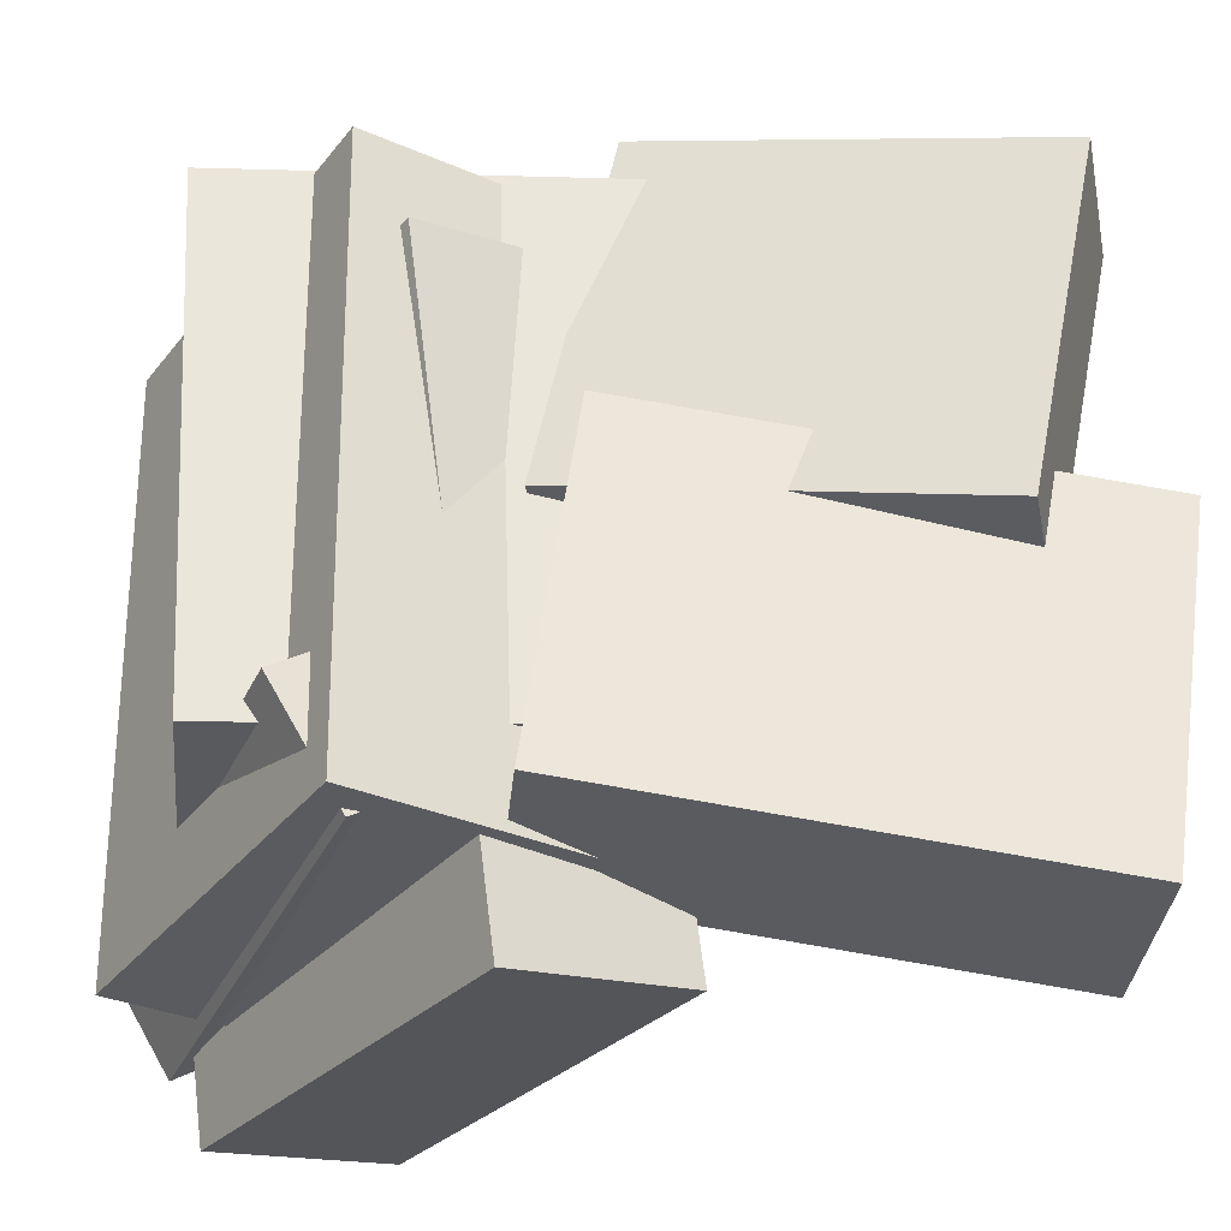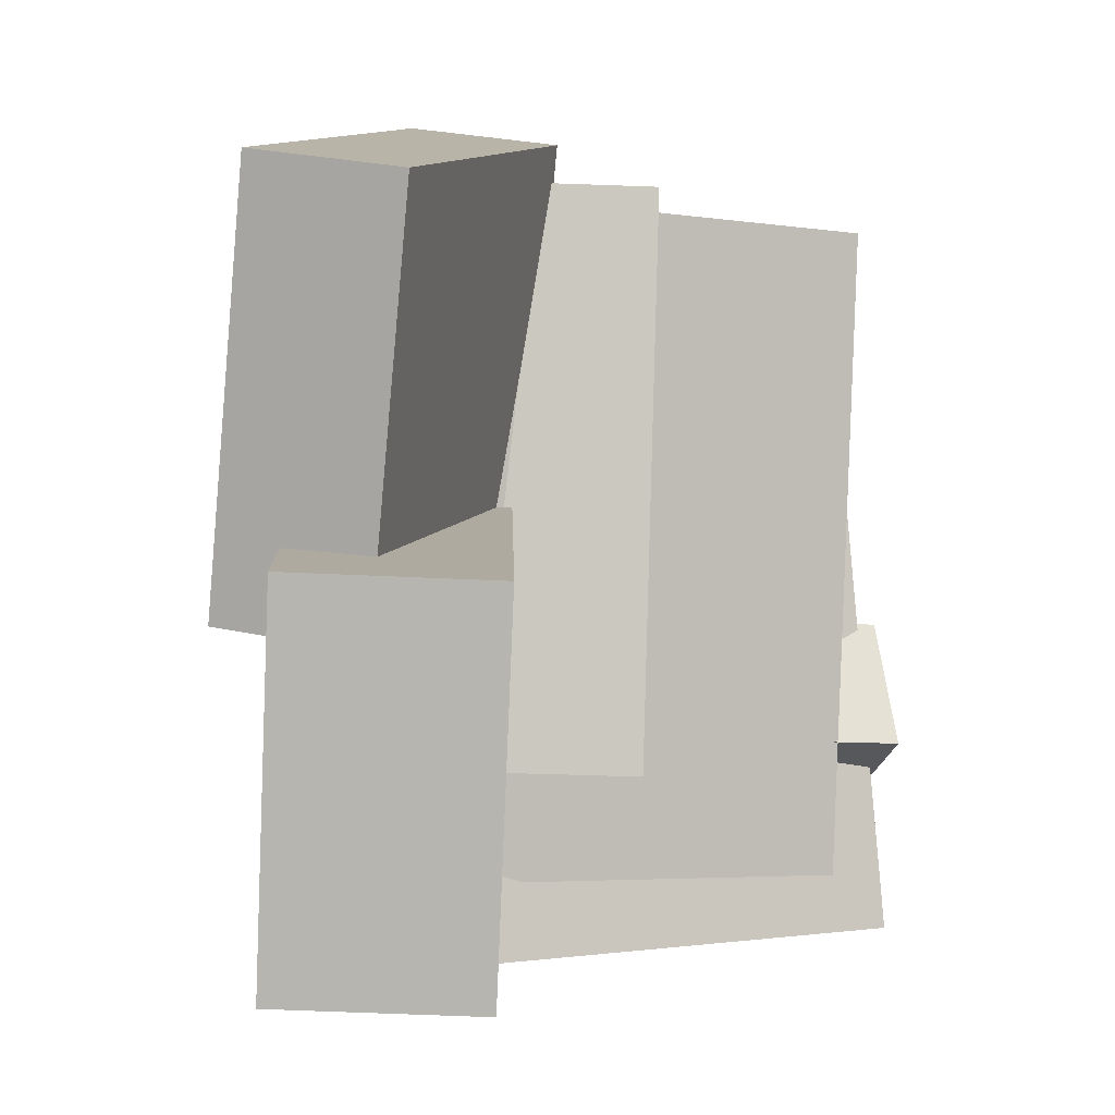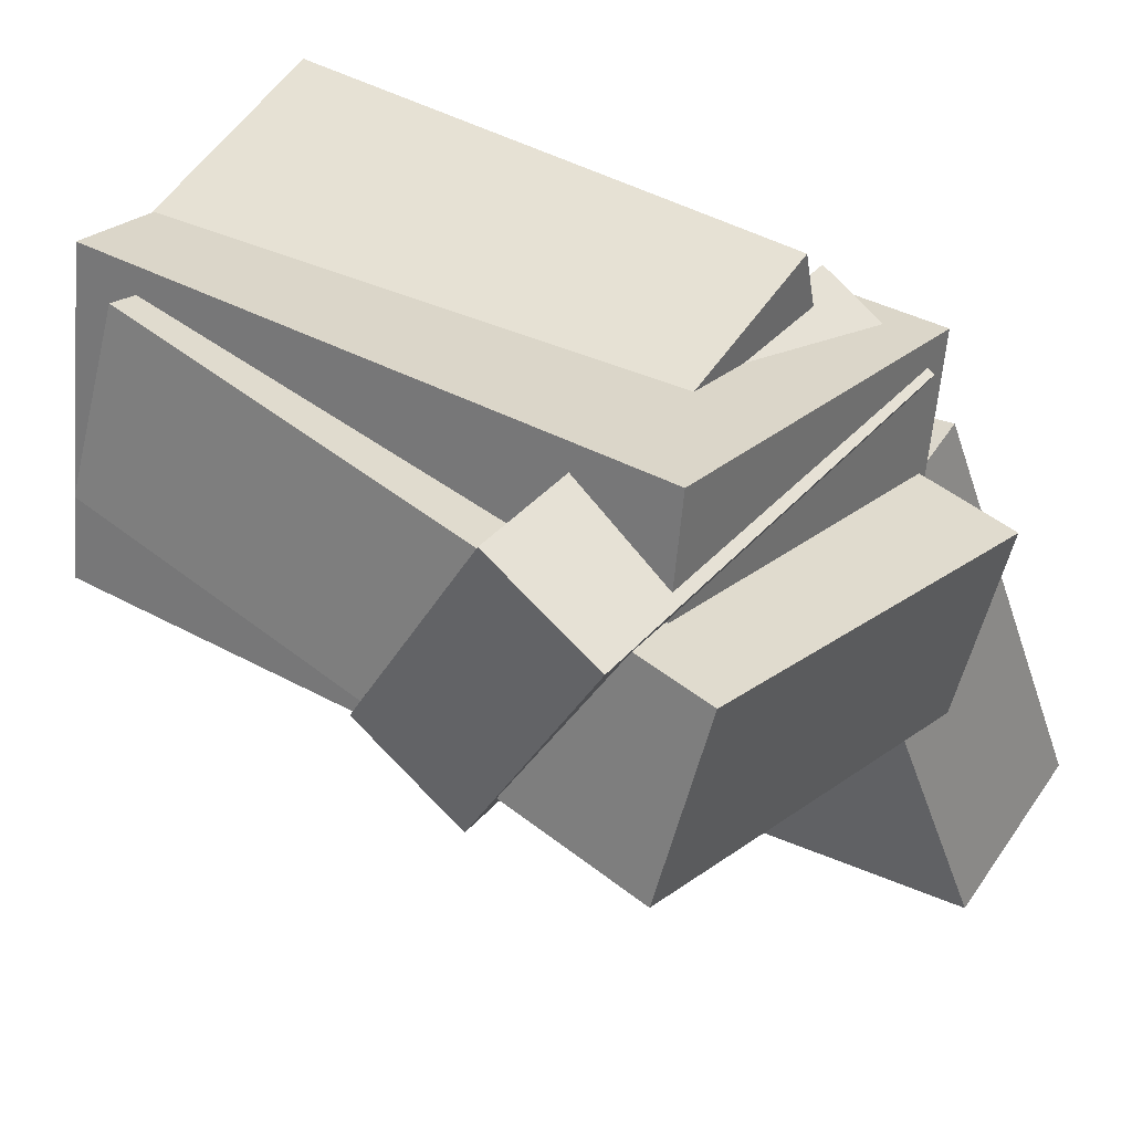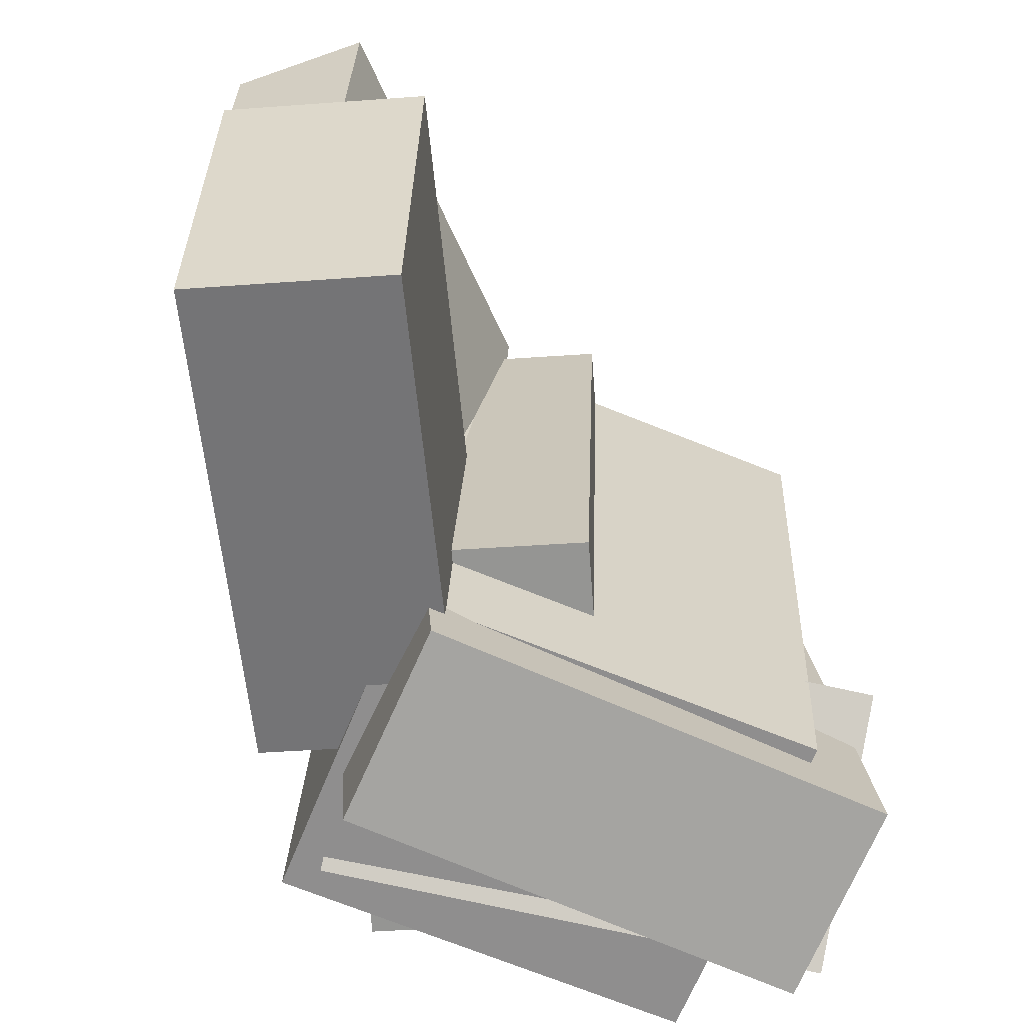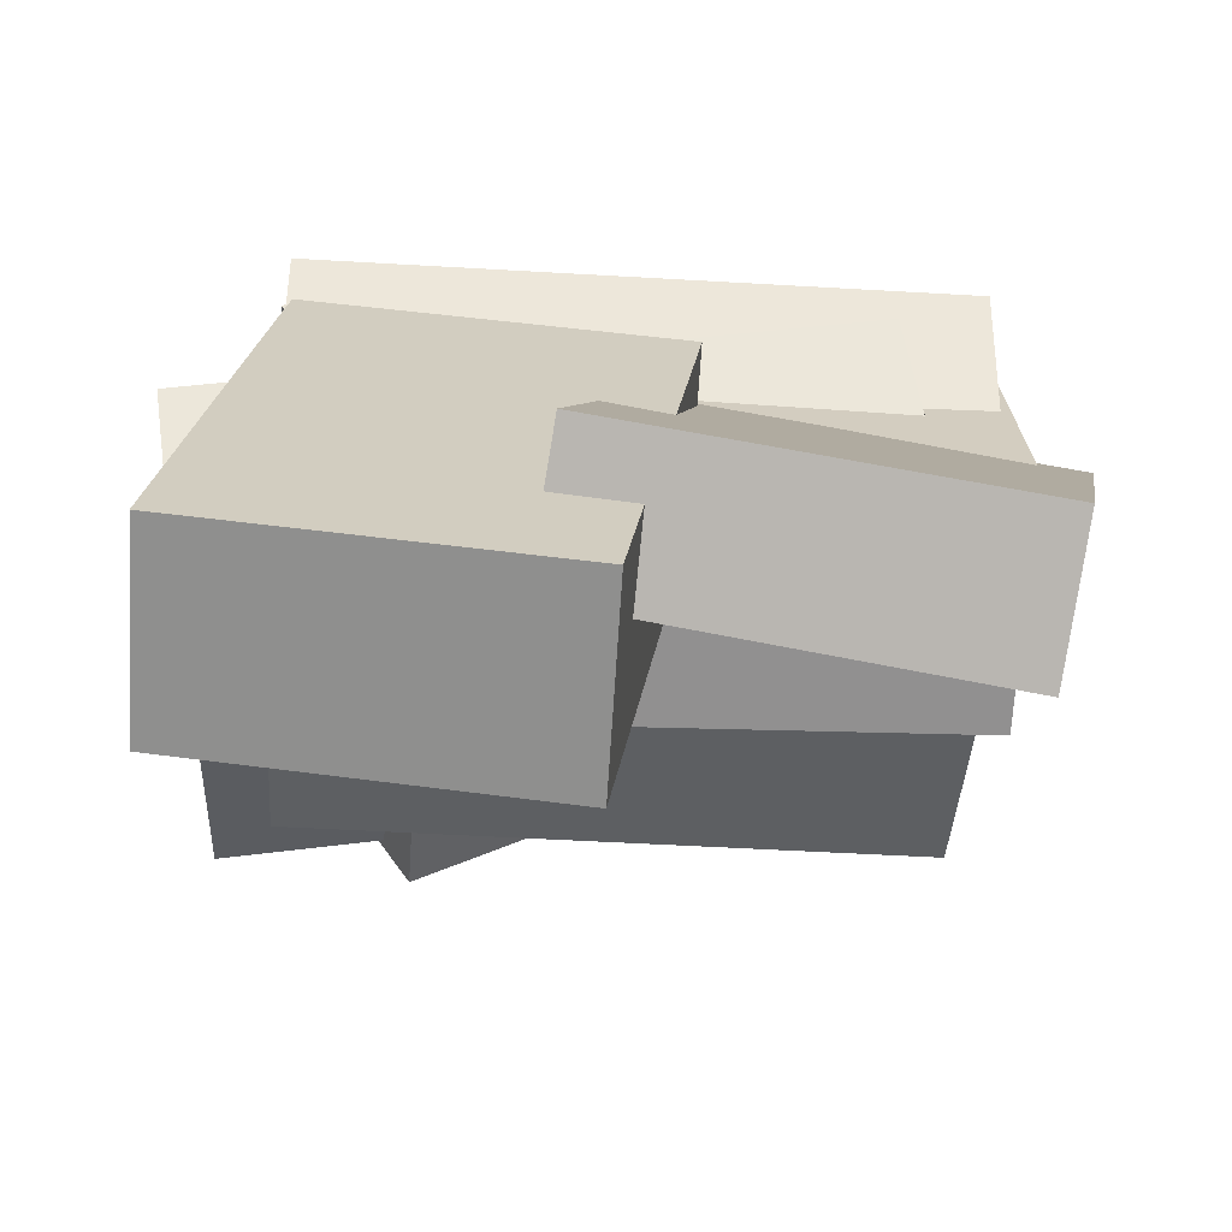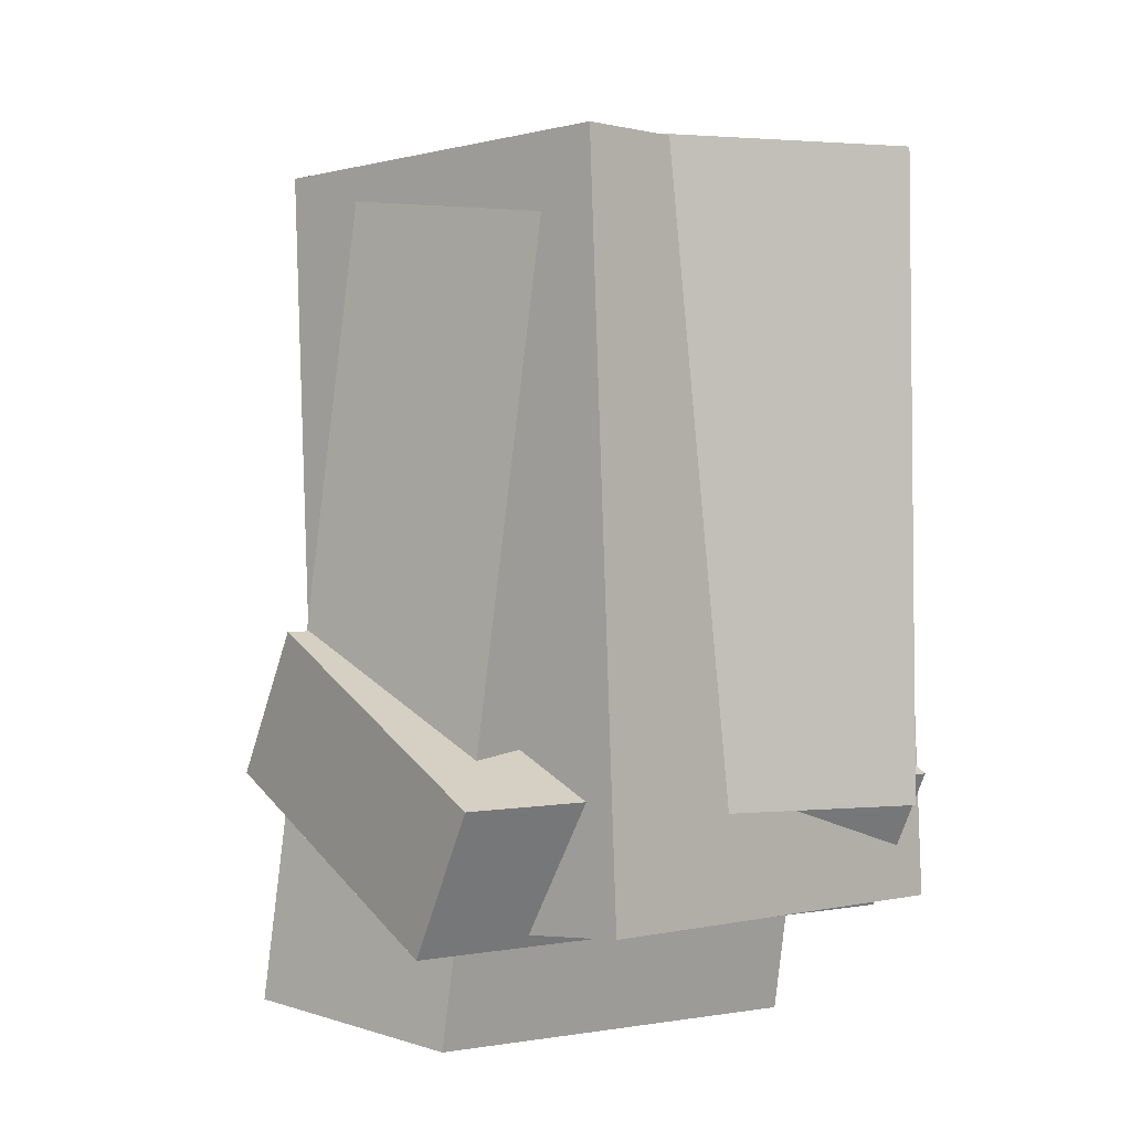
<metadata>
{"format":"obj","ext":"obj","renderer":"f3d","projection":"perspective","resolution":1024,"background":"white","views":[{"elev":-30.6,"azim":66.6,"up":"+Y"},{"elev":0.9,"azim":160.5,"up":"+Y"},{"elev":36.3,"azim":-51.5,"up":"+Z"},{"elev":-64.9,"azim":166.8,"up":"+Y"},{"elev":-48.0,"azim":88.6,"up":"+Z"},{"elev":-3.2,"azim":-39.9,"up":"+Y"}]}
</metadata>
<code>
v 0.2654 -0.4657 -0.4675
v 0.07524 -0.3777 0.1055
v 0.2686 -0.03559 -0.5325
v 0.07843 0.05237 0.04052
v 0.4893 -0.4563 -0.3947
v 0.2991 -0.3684 0.1783
v 0.4925 -0.02625 -0.4596
v 0.3023 0.06171 0.1134
f 1.0 7.0 5.0
f 1.0 3.0 7.0
f 1.0 4.0 3.0
f 1.0 2.0 4.0
f 3.0 8.0 7.0
f 3.0 4.0 8.0
f 5.0 7.0 8.0
f 5.0 8.0 6.0
f 1.0 5.0 6.0
f 1.0 6.0 2.0
f 2.0 6.0 8.0
f 2.0 8.0 4.0
v -0.3189 -0.4078 0.005776
v -0.2585 -0.4047 0.41
v -0.3507 0.3674 0.0046
v -0.2903 0.3705 0.4088
v 0.179 -0.3875 -0.06879
v 0.2394 -0.3844 0.3354
v 0.1473 0.3877 -0.06996
v 0.2077 0.3908 0.3342
f 9.0 15.0 13.0
f 9.0 11.0 15.0
f 9.0 12.0 11.0
f 9.0 10.0 12.0
f 11.0 16.0 15.0
f 11.0 12.0 16.0
f 13.0 15.0 16.0
f 13.0 16.0 14.0
f 9.0 13.0 14.0
f 9.0 14.0 10.0
f 10.0 14.0 16.0
f 10.0 16.0 12.0
v -0.02206 -0.2682 -0.1251
v -0.1743 -0.2929 0.3564
v -0.05134 0.4006 -0.1
v -0.2036 0.3759 0.3815
v 0.2642 -0.259 -0.03415
v 0.1119 -0.2838 0.4473
v 0.2349 0.4097 -0.009054
v 0.0826 0.385 0.4724
f 17.0 23.0 21.0
f 17.0 19.0 23.0
f 17.0 20.0 19.0
f 17.0 18.0 20.0
f 19.0 24.0 23.0
f 19.0 20.0 24.0
f 21.0 23.0 24.0
f 21.0 24.0 22.0
f 17.0 21.0 22.0
f 17.0 22.0 18.0
f 18.0 22.0 24.0
f 18.0 24.0 20.0
v 0.07041 -0.02763 0.04064
v 0.213 -0.002302 0.1394
v 0.05972 0.4473 -0.0657
v 0.2023 0.4727 0.03309
v 0.3647 -0.1113 -0.3627
v 0.5073 -0.08597 -0.2639
v 0.354 0.3637 -0.469
v 0.4966 0.389 -0.3702
f 25.0 31.0 29.0
f 25.0 27.0 31.0
f 25.0 28.0 27.0
f 25.0 26.0 28.0
f 27.0 32.0 31.0
f 27.0 28.0 32.0
f 29.0 31.0 32.0
f 29.0 32.0 30.0
f 25.0 29.0 30.0
f 25.0 30.0 26.0
f 26.0 30.0 32.0
f 26.0 32.0 28.0
v -0.4051 -0.251 0.002666
v -0.403 -0.4242 0.2889
v -0.4139 -0.1095 0.08837
v -0.4119 -0.2827 0.3746
v 0.1968 -0.2215 0.01613
v 0.1989 -0.3948 0.3024
v 0.188 -0.08005 0.1018
v 0.1901 -0.2533 0.3881
f 33.0 39.0 37.0
f 33.0 35.0 39.0
f 33.0 36.0 35.0
f 33.0 34.0 36.0
f 35.0 40.0 39.0
f 35.0 36.0 40.0
f 37.0 39.0 40.0
f 37.0 40.0 38.0
f 33.0 37.0 38.0
f 33.0 38.0 34.0
f 34.0 38.0 40.0
f 34.0 40.0 36.0
v -0.3998 -0.4791 0.02959
v -0.3528 -0.5157 0.2636
v -0.3765 0.3199 0.15
v -0.3295 0.2833 0.384
v 0.1487 -0.4785 -0.08056
v 0.1957 -0.5151 0.1535
v 0.1719 0.3205 0.03981
v 0.219 0.2839 0.2739
f 41.0 47.0 45.0
f 41.0 43.0 47.0
f 41.0 44.0 43.0
f 41.0 42.0 44.0
f 43.0 48.0 47.0
f 43.0 44.0 48.0
f 45.0 47.0 48.0
f 45.0 48.0 46.0
f 41.0 45.0 46.0
f 41.0 46.0 42.0
f 42.0 46.0 48.0
f 42.0 48.0 44.0

</code>
